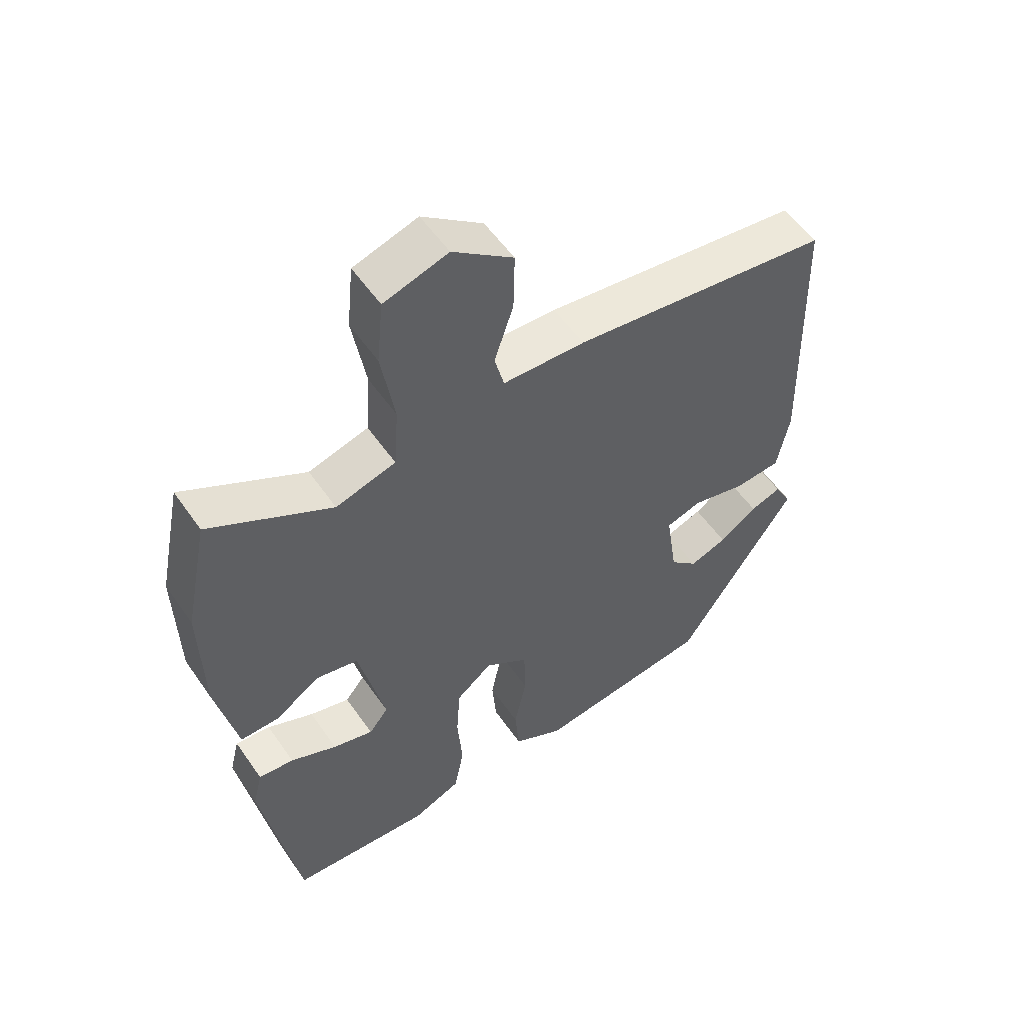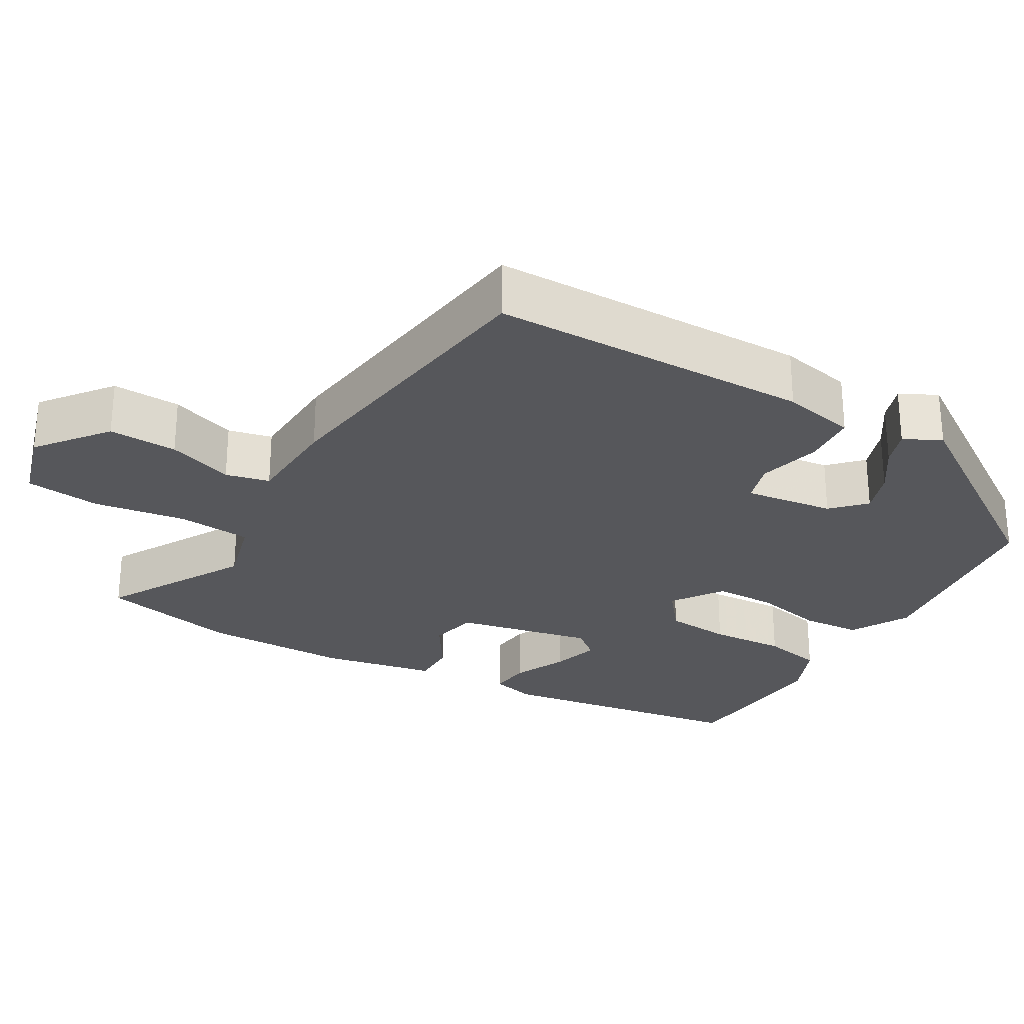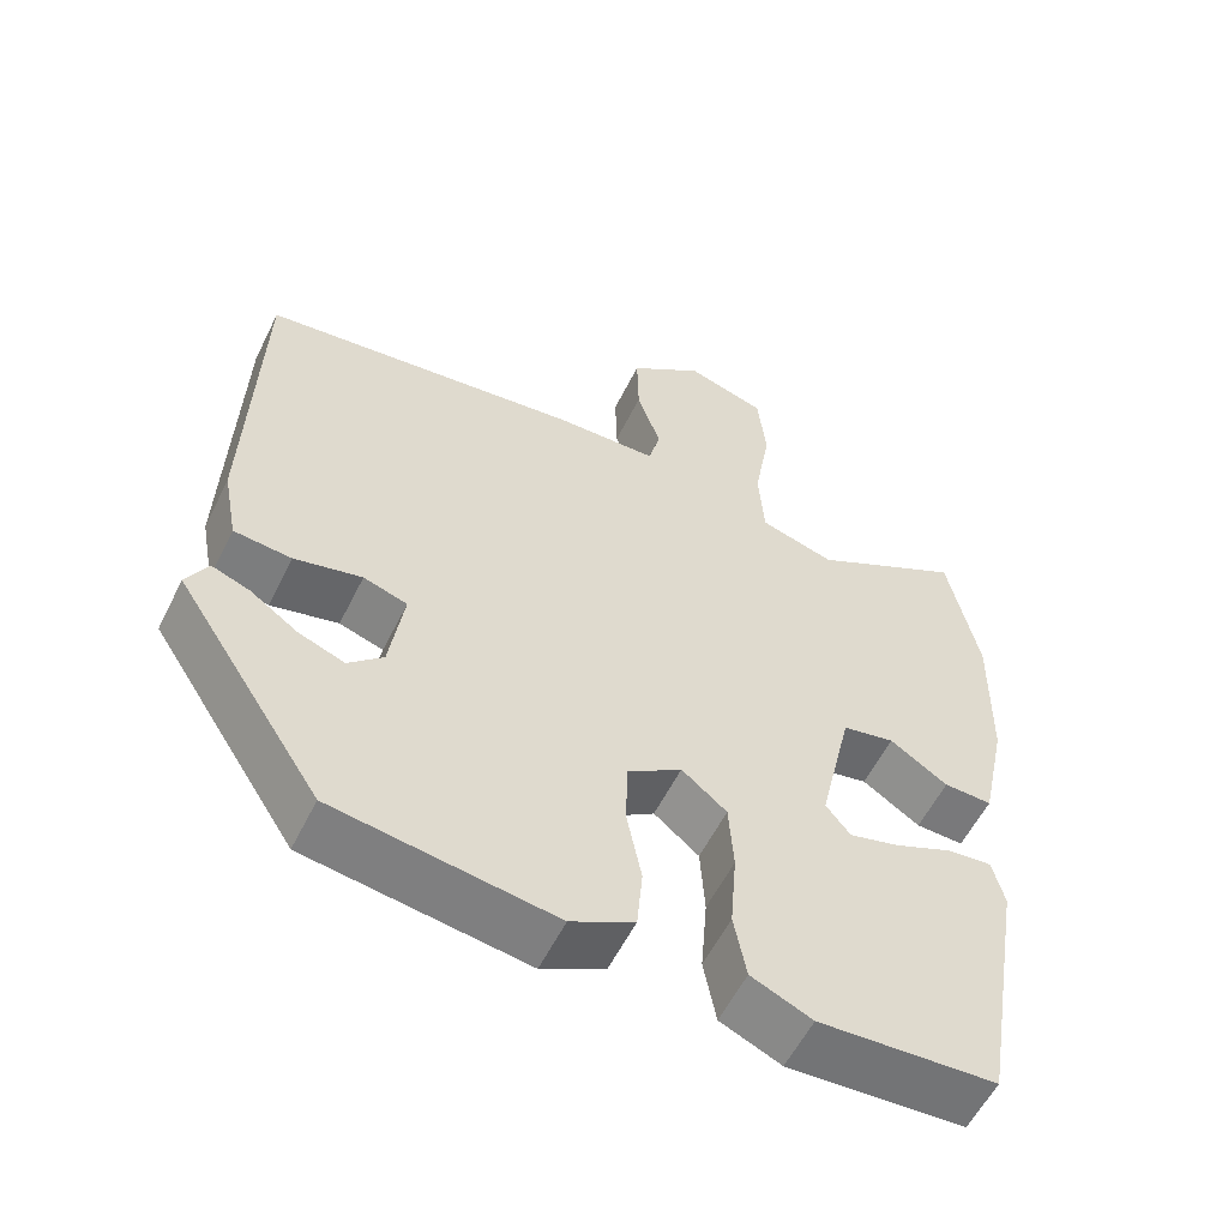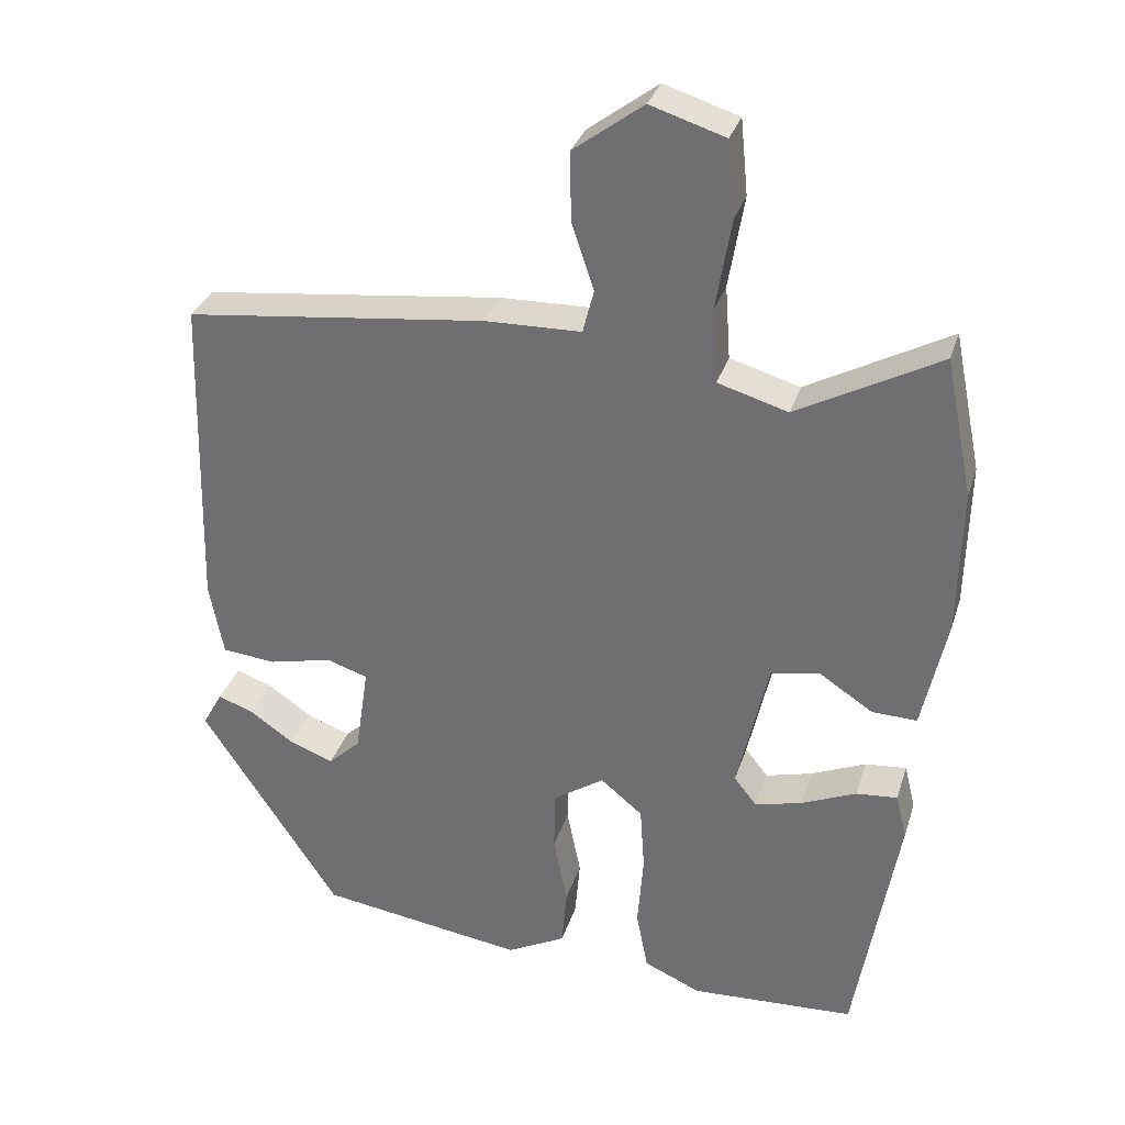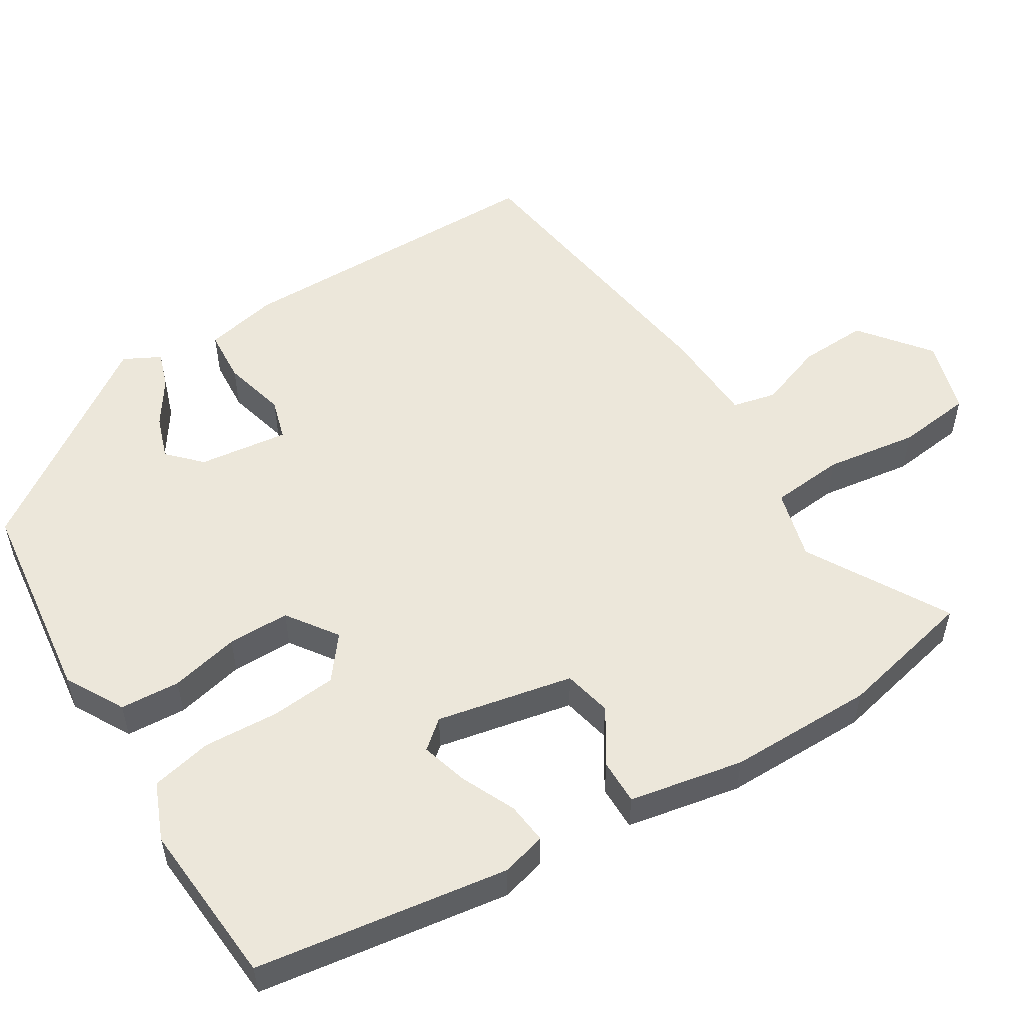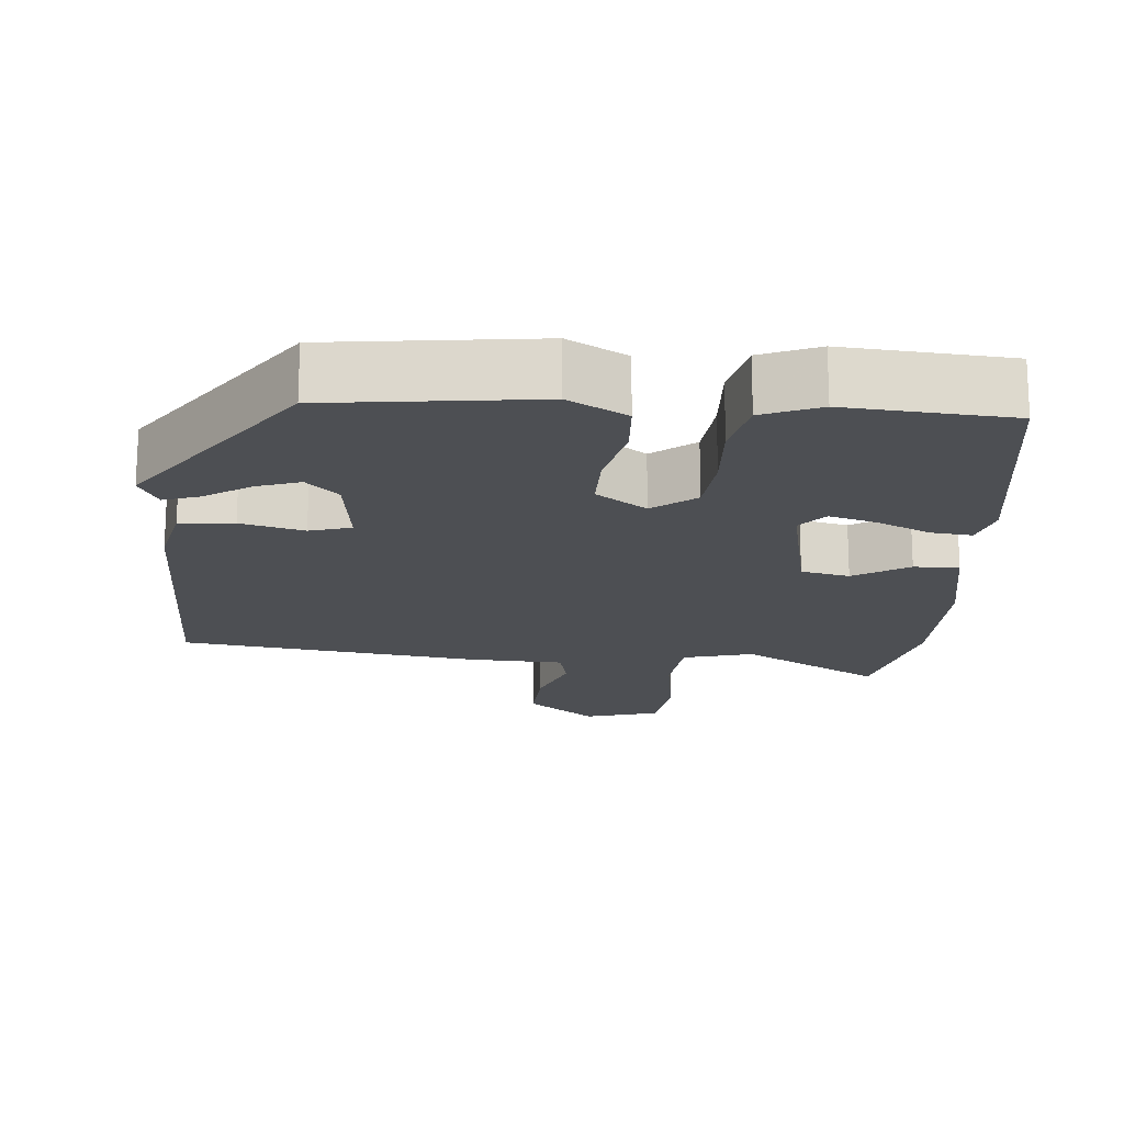
<metadata>
{"format":"obj","ext":"obj","renderer":"f3d","projection":"perspective","resolution":1024,"background":"white","views":[{"elev":54.9,"azim":-34.1,"up":"+Z"},{"elev":-27.3,"azim":58.7,"up":"+Y"},{"elev":-57.2,"azim":153.8,"up":"+Z"},{"elev":32.1,"azim":-163.6,"up":"+Z"},{"elev":53.6,"azim":-123.0,"up":"+Y"},{"elev":-17.7,"azim":174.0,"up":"+Y"}]}
</metadata>
<code>
v 0.514 0.07 0.477
v 0.526 0.07 0.042
v 0.507 0.07 -0.058
v 0.434 0.07 -0.065
v 0.348 0.07 -0.045
v 0.292 0.07 -0.063
v 0.31 0.07 -0.184
v 0.354 0.07 -0.225
v 0.413 0.07 -0.203
v 0.473 0.07 -0.161
v 0.522 0.07 -0.143
v 0.549 0.07 -0.192
v 0.362 0.07 -0.478
v 0.082 0.07 -0.519
v 0.002 0.07 -0.477
v -0.005 0.07 -0.396
v 0.014 0.07 -0.302
v 0.012 0.07 -0.218
v -0.057 0.07 -0.172
v -0.114 0.07 -0.219
v -0.12 0.07 -0.308
v -0.112 0.07 -0.41
v -0.128 0.07 -0.493
v -0.205 0.07 -0.527
v -0.429 0.07 -0.515
v -0.487 0.07 -0.174
v -0.472 0.07 -0.113
v -0.416 0.07 -0.118
v -0.342 0.07 -0.15
v -0.278 0.07 -0.167
v -0.247 0.07 -0.128
v -0.289 0.07 0.056
v -0.355 0.07 0.069
v -0.428 0.07 0.021
v -0.489 0.07 0.019
v -0.522 0.07 0.173
v -0.526 0.07 0.371
v -0.488 0.07 0.558
v -0.295 0.07 0.454
v -0.2 0.07 0.482
v -0.193 0.07 0.582
v -0.214 0.07 0.707
v -0.204 0.07 0.809
v -0.103 0.07 0.841
v -0.008 0.07 0.77
v -0.01 0.07 0.677
v -0.04 0.07 0.587
v -0.025 0.07 0.528
v 0.105 0.07 0.525
v 0.514 0 0.477
v 0.526 0 0.042
v 0.507 0 -0.058
v 0.434 0 -0.065
v 0.348 0 -0.045
v 0.292 0 -0.063
v 0.31 0 -0.184
v 0.354 0 -0.225
v 0.413 0 -0.203
v 0.473 0 -0.161
v 0.522 0 -0.143
v 0.549 0 -0.192
v 0.362 0 -0.478
v 0.082 0 -0.519
v 0.002 0 -0.477
v -0.005 0 -0.396
v 0.014 0 -0.302
v 0.012 0 -0.218
v -0.057 0 -0.172
v -0.114 0 -0.219
v -0.12 0 -0.308
v -0.112 0 -0.41
v -0.128 0 -0.493
v -0.205 0 -0.527
v -0.429 0 -0.515
v -0.487 0 -0.174
v -0.472 0 -0.113
v -0.416 0 -0.118
v -0.342 0 -0.15
v -0.278 0 -0.167
v -0.247 0 -0.128
v -0.289 0 0.056
v -0.355 0 0.069
v -0.428 0 0.021
v -0.489 0 0.019
v -0.522 0 0.173
v -0.526 0 0.371
v -0.488 0 0.558
v -0.295 0 0.454
v -0.2 0 0.482
v -0.193 0 0.582
v -0.214 0 0.707
v -0.204 0 0.809
v -0.103 0 0.841
v -0.008 0 0.77
v -0.01 0 0.677
v -0.04 0 0.587
v -0.025 0 0.528
v 0.105 0 0.525
f 3 4 5
f 2 3 5
f 1 2 5
f 49 1 5
f 48 49 5
f 45 46 47
f 44 45 47
f 43 44 47
f 42 43 47
f 41 42 47
f 40 41 47 48
f 48 5 6
f 40 48 6
f 39 40 6
f 37 38 39
f 36 37 39
f 35 36 39
f 34 35 39
f 33 34 39
f 32 33 39
f 39 6 7
f 32 39 7
f 31 32 7
f 27 28 29
f 26 27 29
f 25 26 29
f 24 25 29
f 23 24 29
f 22 23 29
f 21 22 29
f 20 21 29 30
f 19 20 30 31
f 15 16 17
f 14 15 17
f 13 14 17
f 12 13 17
f 9 10 11 12
f 8 9 12
f 8 12 17
f 19 31 7 8
f 18 19 8
f 8 17 18
f 54 53 52
f 54 52 51
f 54 51 50
f 54 50 98
f 54 98 97
f 96 95 94
f 96 94 93
f 96 93 92
f 96 92 91
f 96 91 90
f 97 96 90 89
f 55 54 97
f 55 97 89
f 55 89 88
f 88 87 86
f 88 86 85
f 88 85 84
f 88 84 83
f 88 83 82
f 88 82 81
f 56 55 88
f 56 88 81
f 56 81 80
f 78 77 76
f 78 76 75
f 78 75 74
f 78 74 73
f 78 73 72
f 78 72 71
f 78 71 70
f 79 78 70 69
f 80 79 69 68
f 66 65 64
f 66 64 63
f 66 63 62
f 66 62 61
f 61 60 59 58
f 61 58 57
f 66 61 57
f 57 56 80 68
f 57 68 67
f 67 66 57
f 1 50 51 2
f 2 51 52 3
f 3 52 53 4
f 4 53 54 5
f 5 54 55 6
f 6 55 56 7
f 7 56 57 8
f 8 57 58 9
f 9 58 59 10
f 10 59 60 11
f 11 60 61 12
f 12 61 62 13
f 13 62 63 14
f 14 63 64 15
f 15 64 65 16
f 16 65 66 17
f 17 66 67 18
f 18 67 68 19
f 19 68 69 20
f 20 69 70 21
f 21 70 71 22
f 22 71 72 23
f 23 72 73 24
f 24 73 74 25
f 25 74 75 26
f 26 75 76 27
f 27 76 77 28
f 28 77 78 29
f 29 78 79 30
f 30 79 80 31
f 31 80 81 32
f 32 81 82 33
f 33 82 83 34
f 34 83 84 35
f 35 84 85 36
f 36 85 86 37
f 37 86 87 38
f 38 87 88 39
f 39 88 89 40
f 40 89 90 41
f 41 90 91 42
f 42 91 92 43
f 43 92 93 44
f 44 93 94 45
f 45 94 95 46
f 46 95 96 47
f 47 96 97 48
f 48 97 98 49
f 49 98 50 1

</code>
